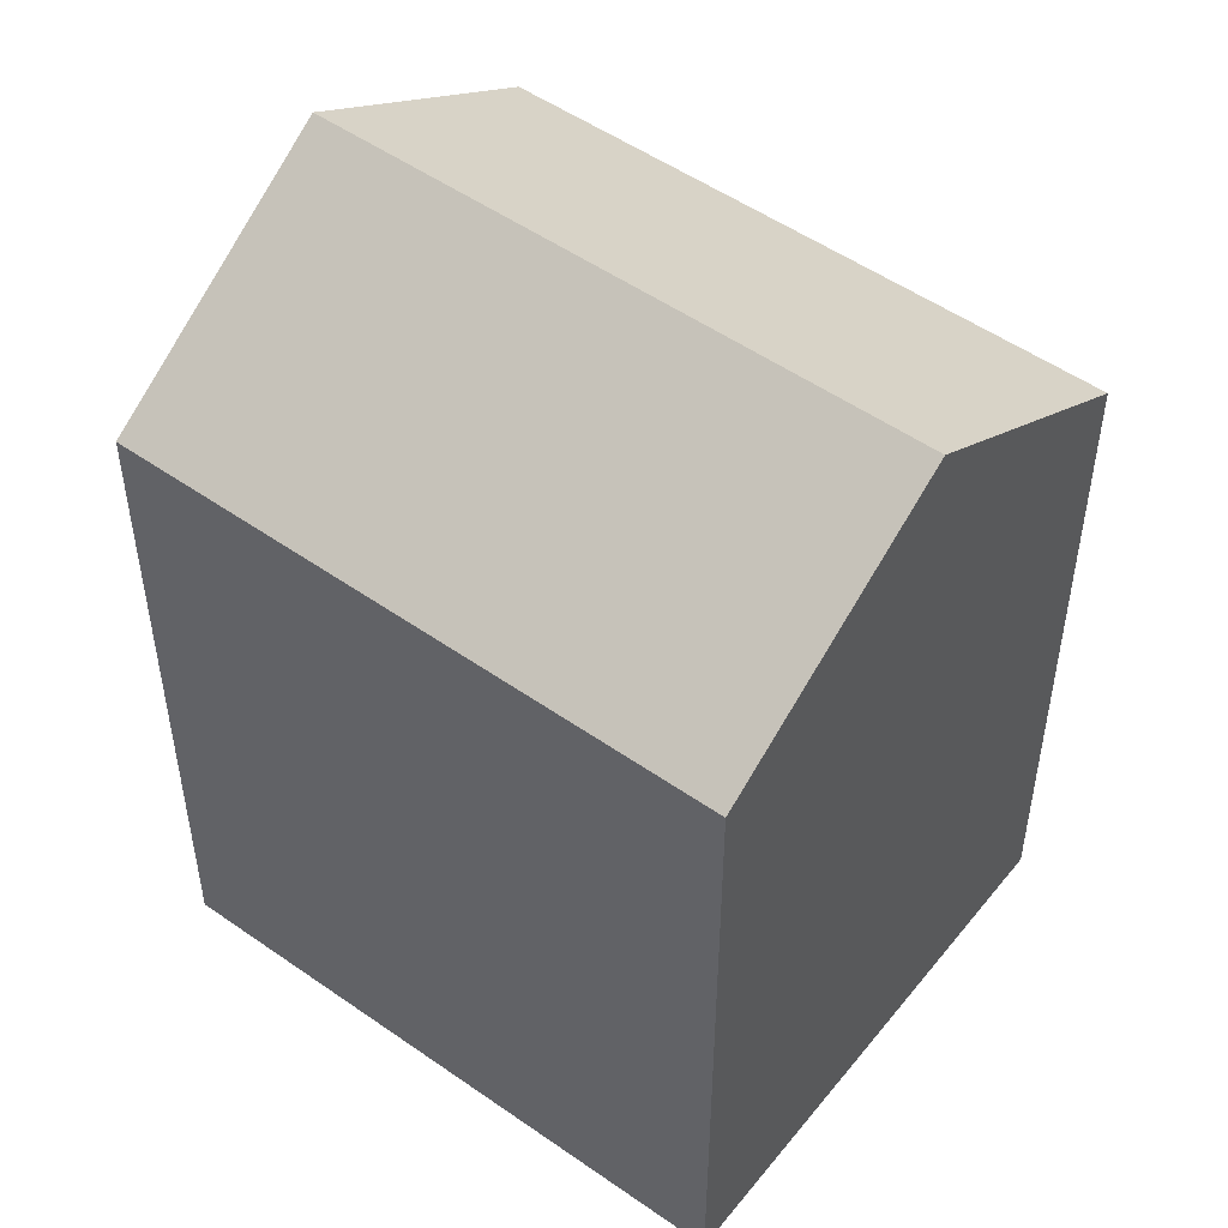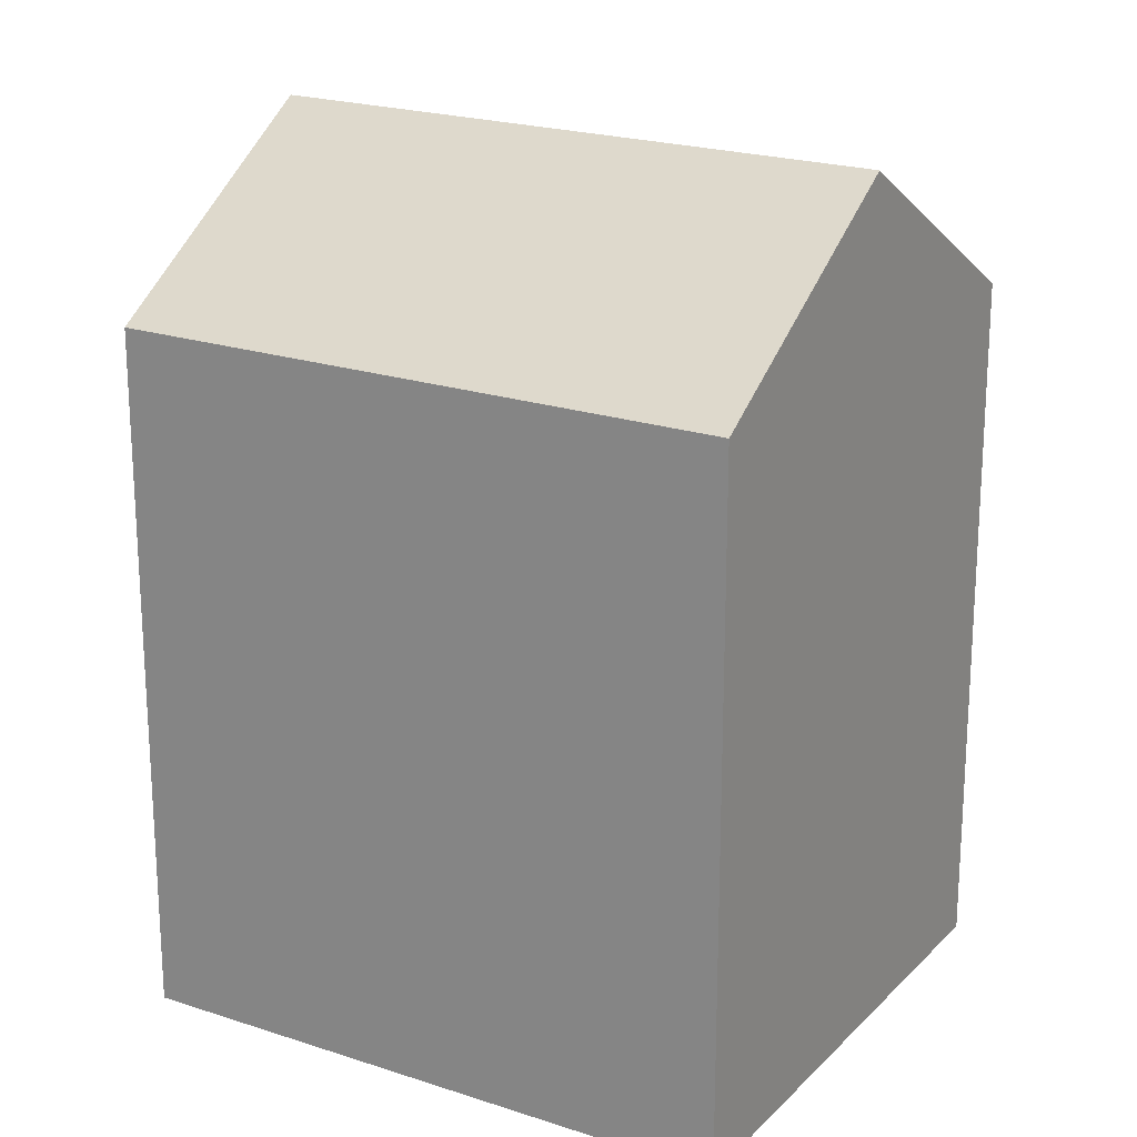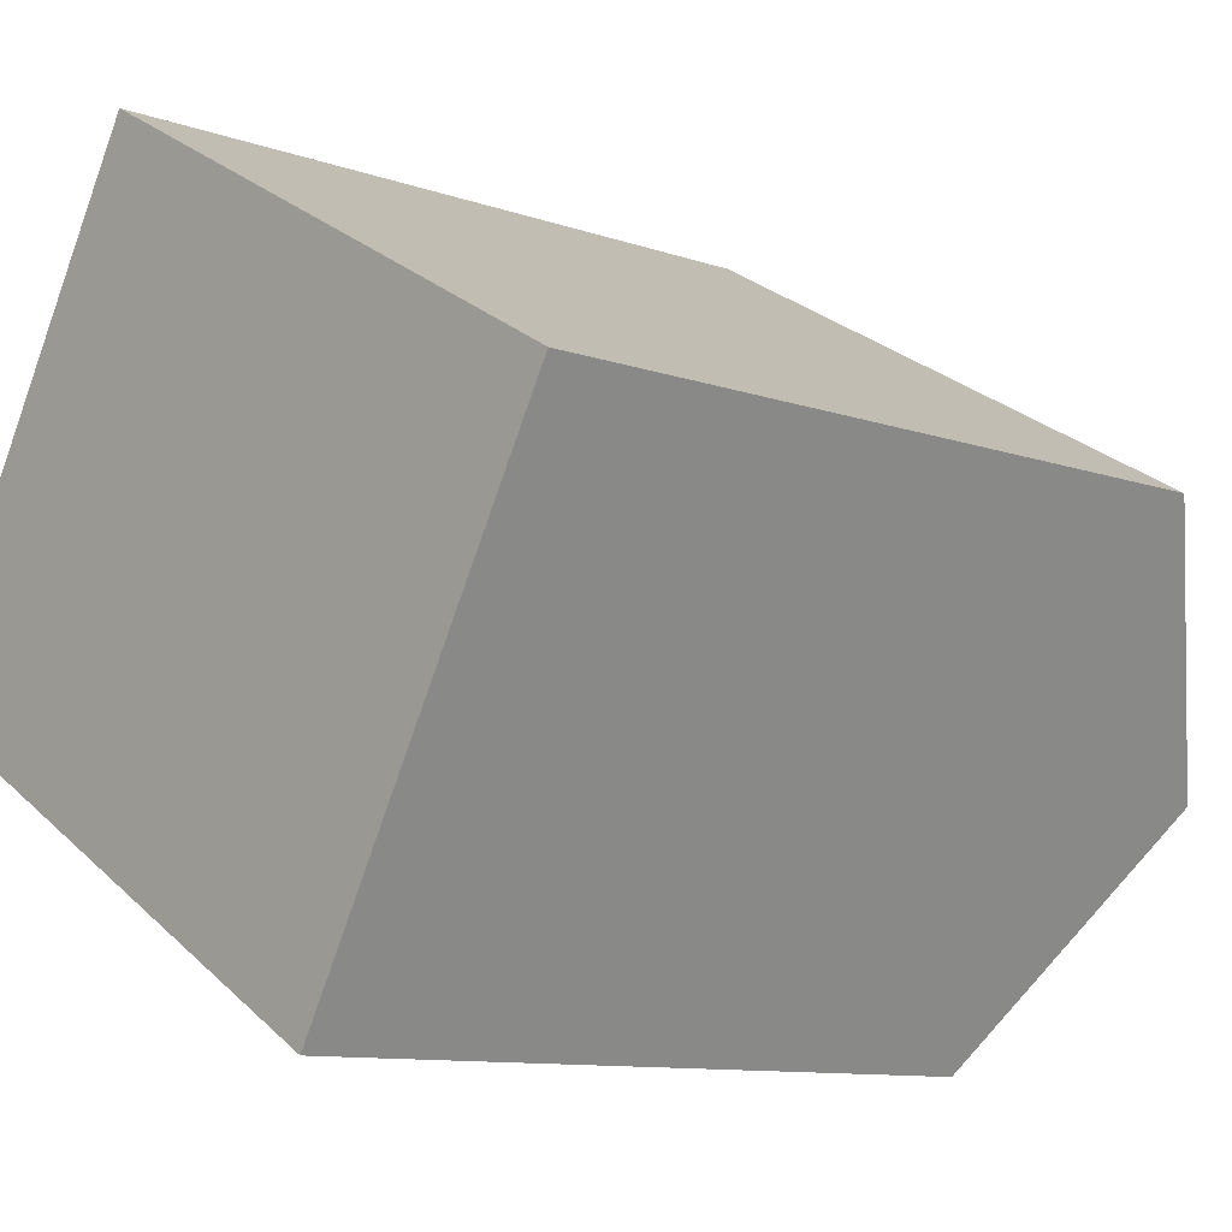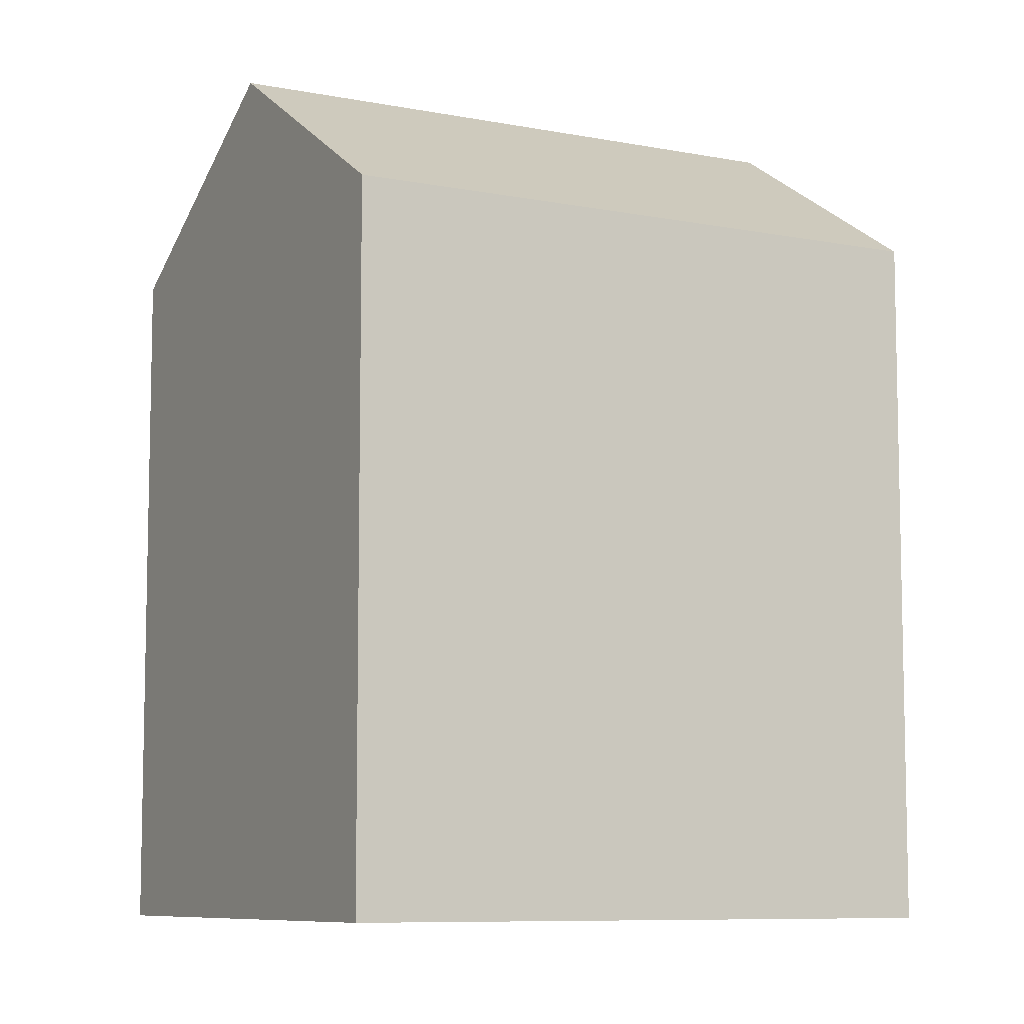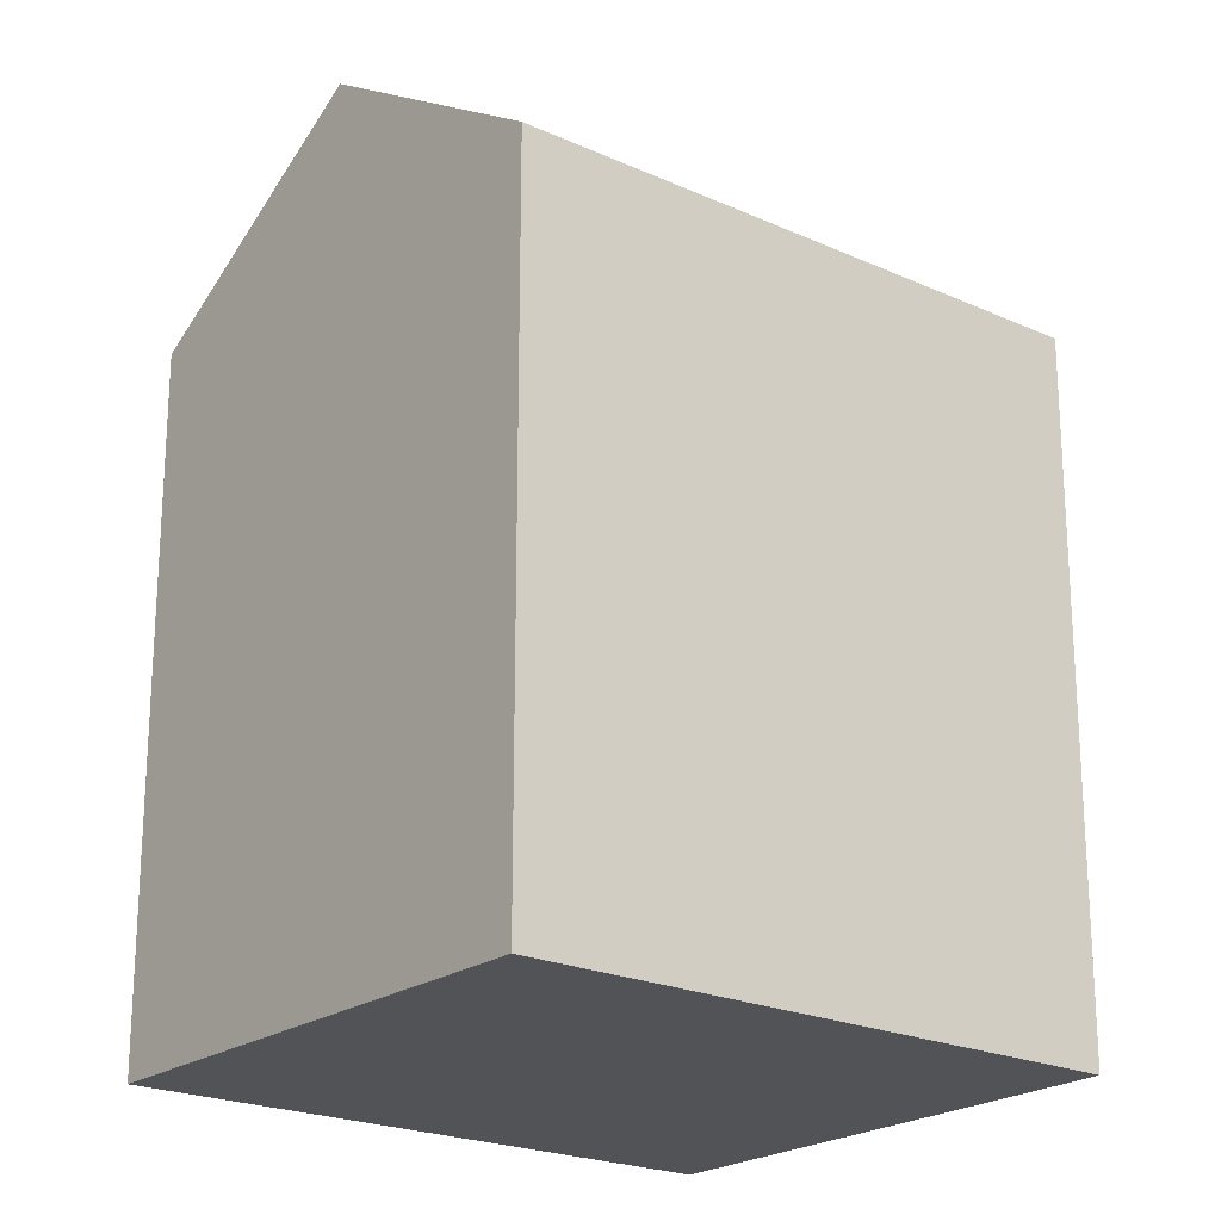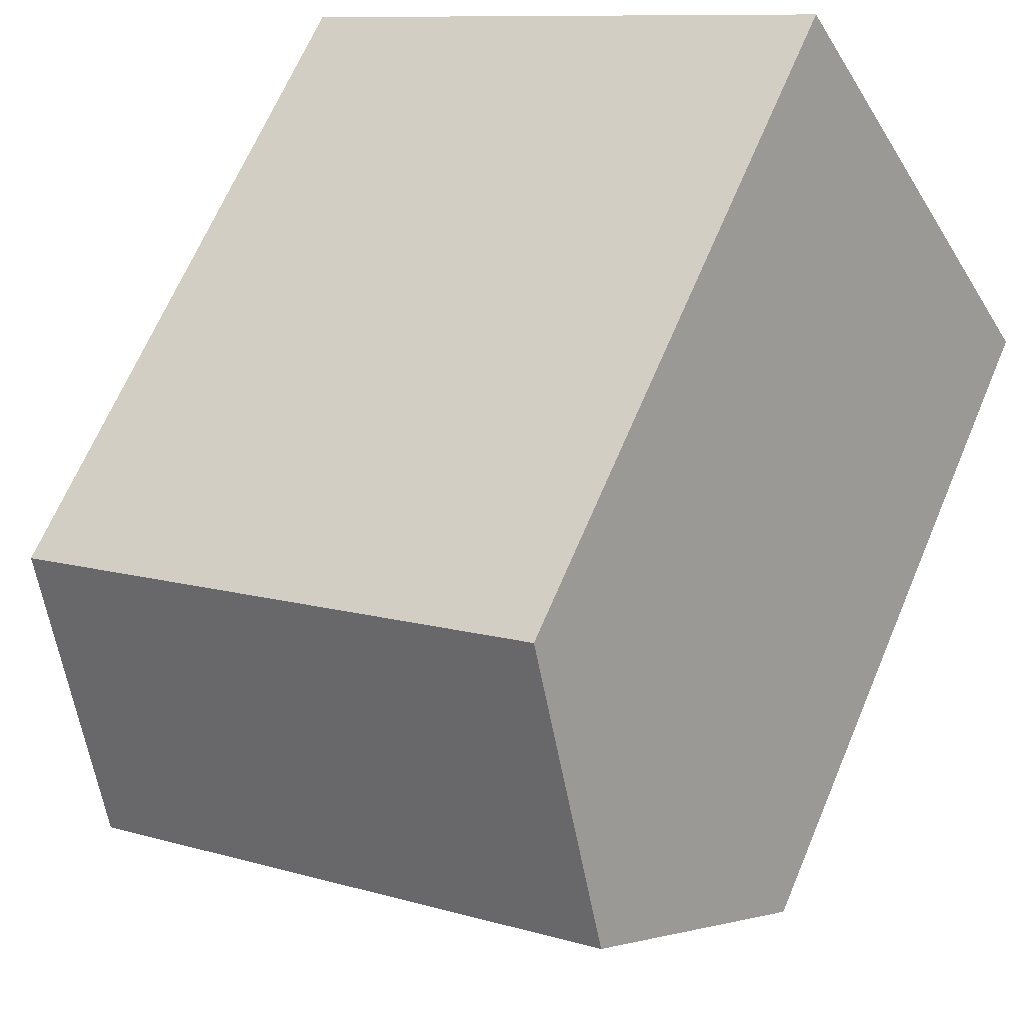
<metadata>
{"format":"obj","ext":"obj","renderer":"f3d","projection":"perspective","resolution":1024,"background":"white","views":[{"elev":51.5,"azim":67.1,"up":"+Y"},{"elev":21.2,"azim":60.5,"up":"+Y"},{"elev":-10.1,"azim":47.8,"up":"+Z"},{"elev":-8.2,"azim":1.3,"up":"+Y"},{"elev":-21.8,"azim":-8.7,"up":"+Y"},{"elev":66.0,"azim":-157.1,"up":"+Z"}]}
</metadata>
<code>
v  19.41 16.62 3.778
v  3.272 20.57 5.58
v  6.541 16.63 11.15
v  16.2 20.57 -1.848
v  0 16.62 1.018e-15
v  13 16.62 -7.467
v  0 0 0
v  6.541 -6.83e-16 11.15
v  3.272 -3.417e-16 5.58
v  19.41 -2.313e-16 3.778
v  13 4.572e-16 -7.467
v  16.2 1.132e-16 -1.848
g defaultobject
f 1 2 3
f 2 1 4
f 5 4 6
f 4 5 2
f 5 3 2
f 3 5 7
f 3 7 8
f 8 7 9
f 8 1 3
f 1 8 10
f 1 6 4
f 6 1 10
f 6 10 11
f 11 10 12
f 11 5 6
f 5 11 7
f 9 10 8
f 10 9 7
f 10 7 12
f 12 7 11

</code>
